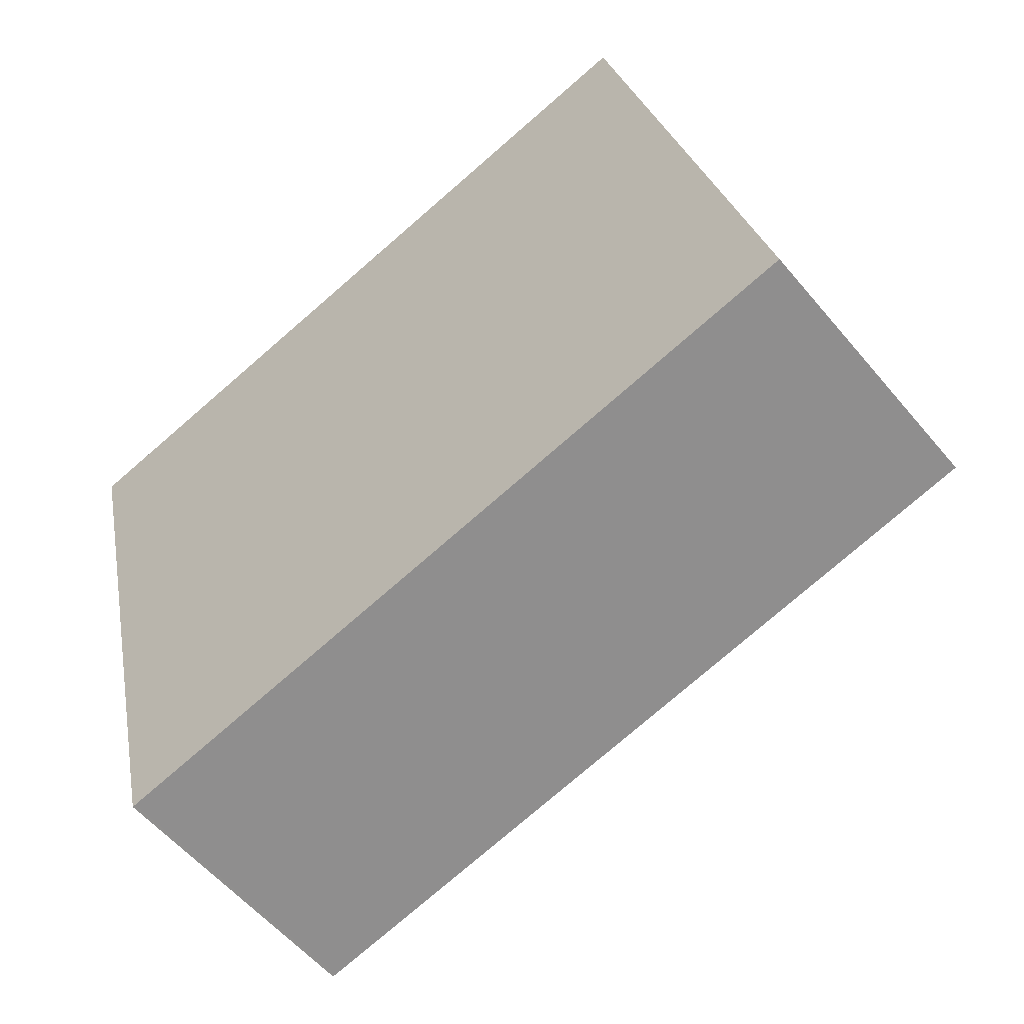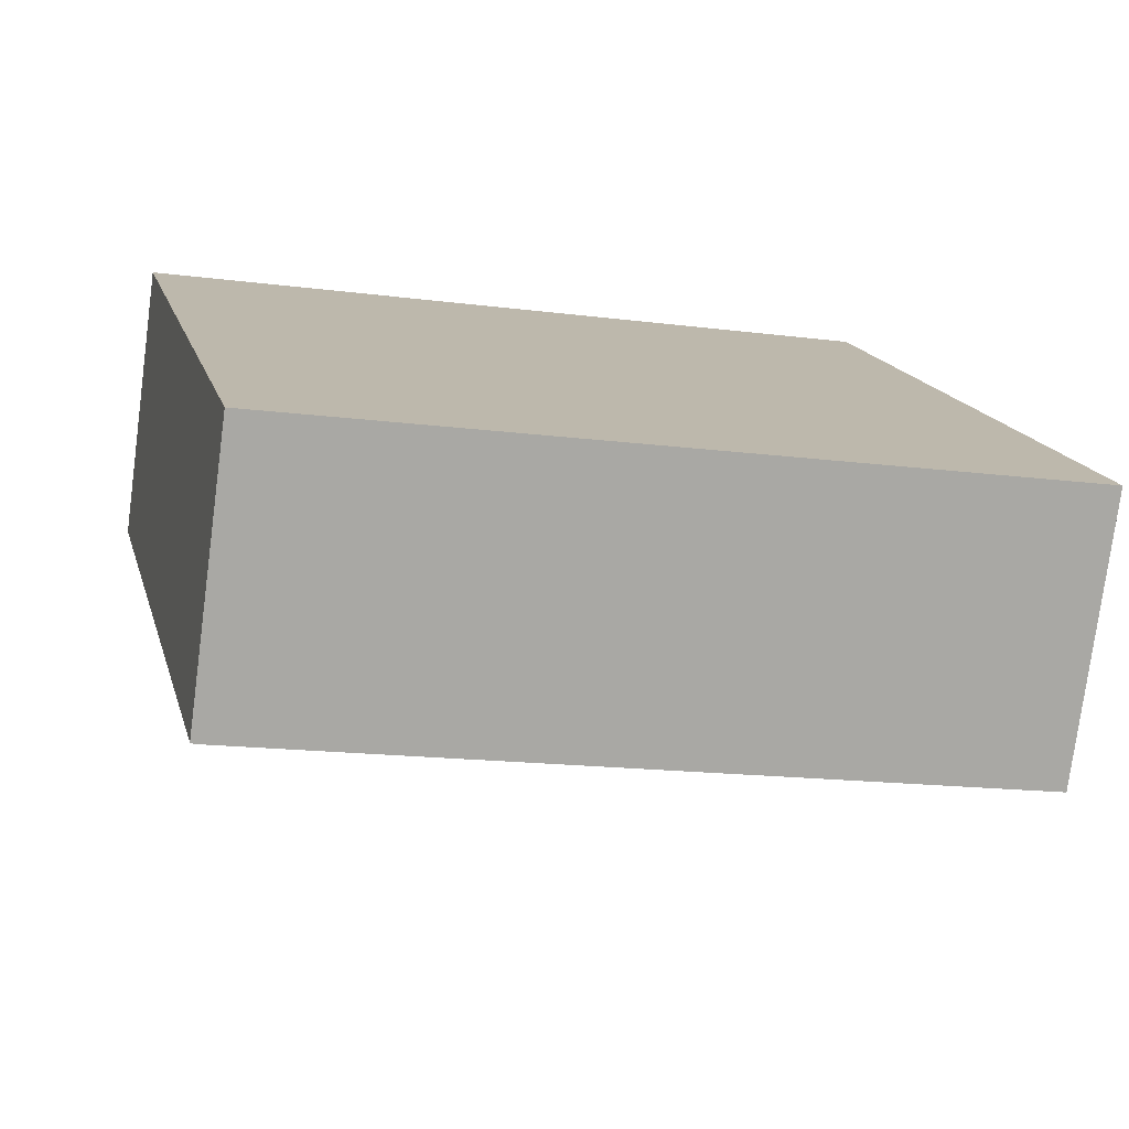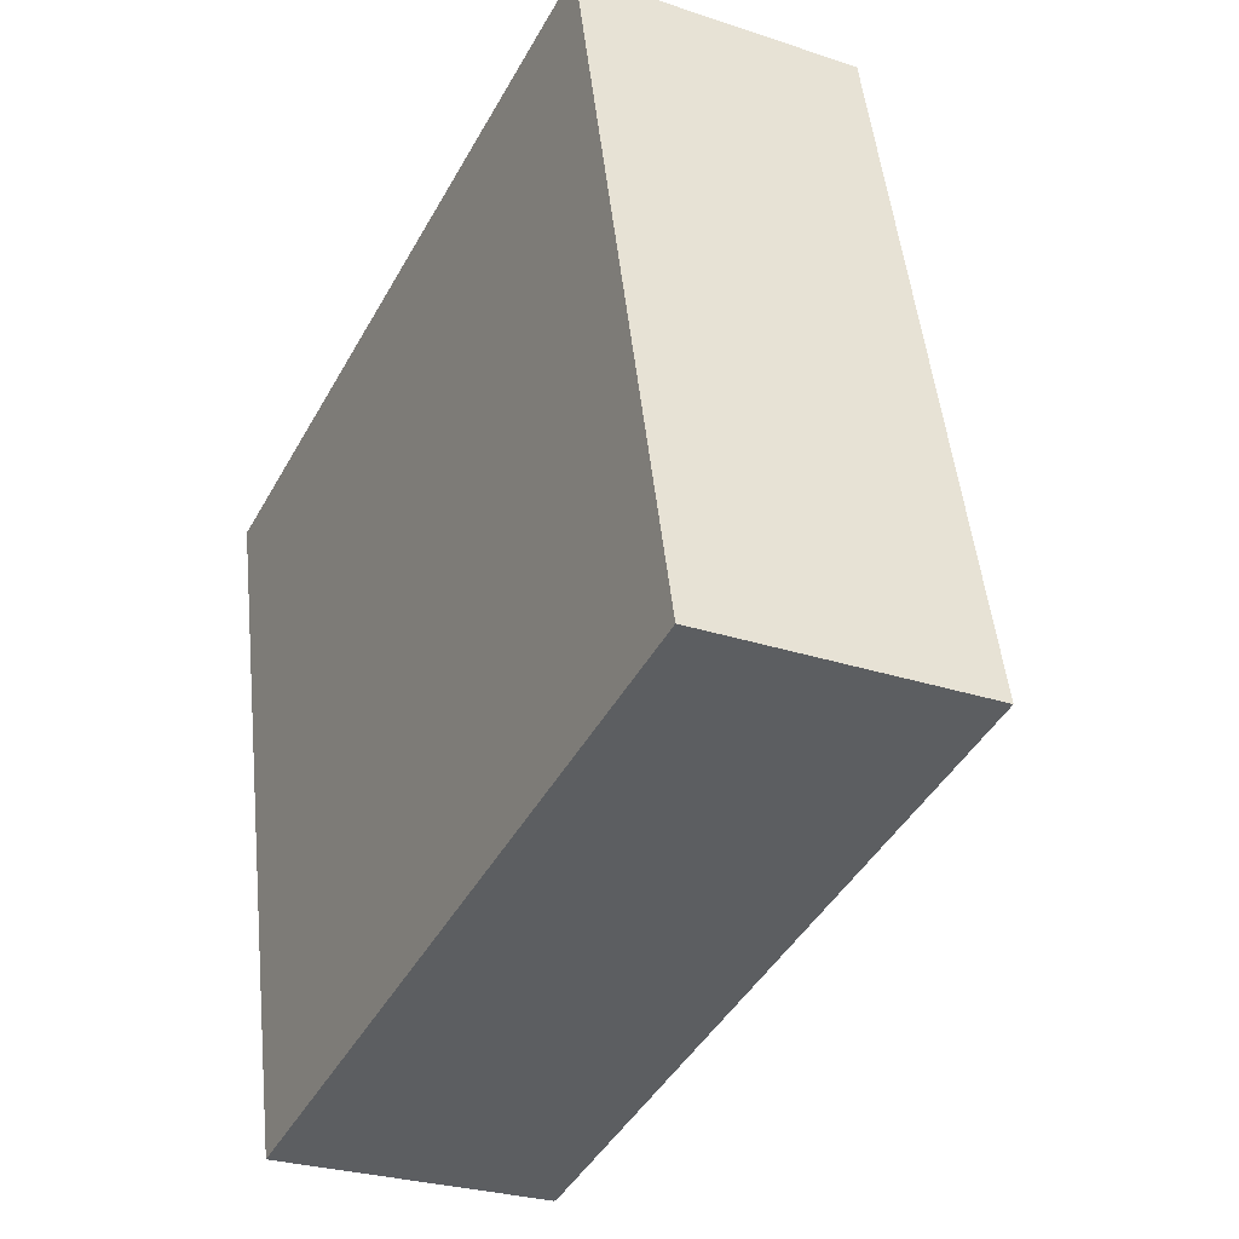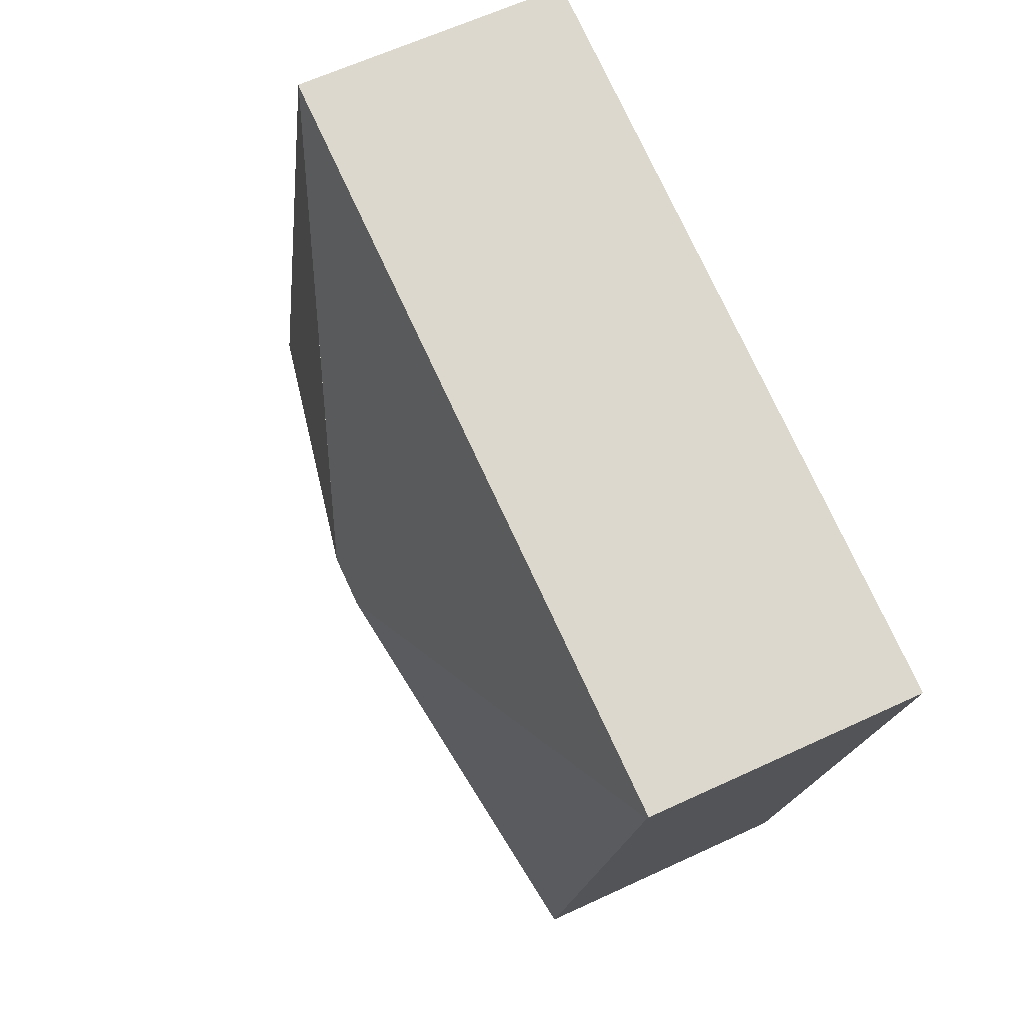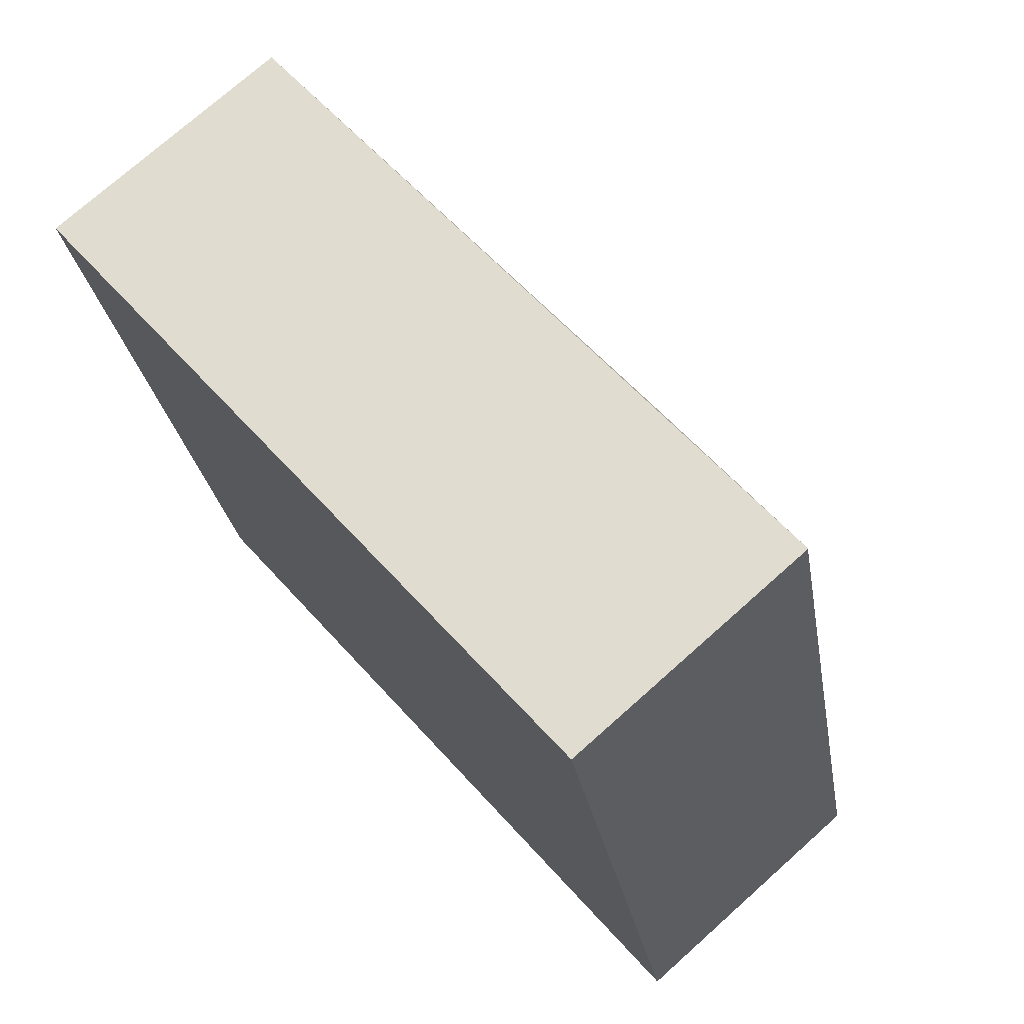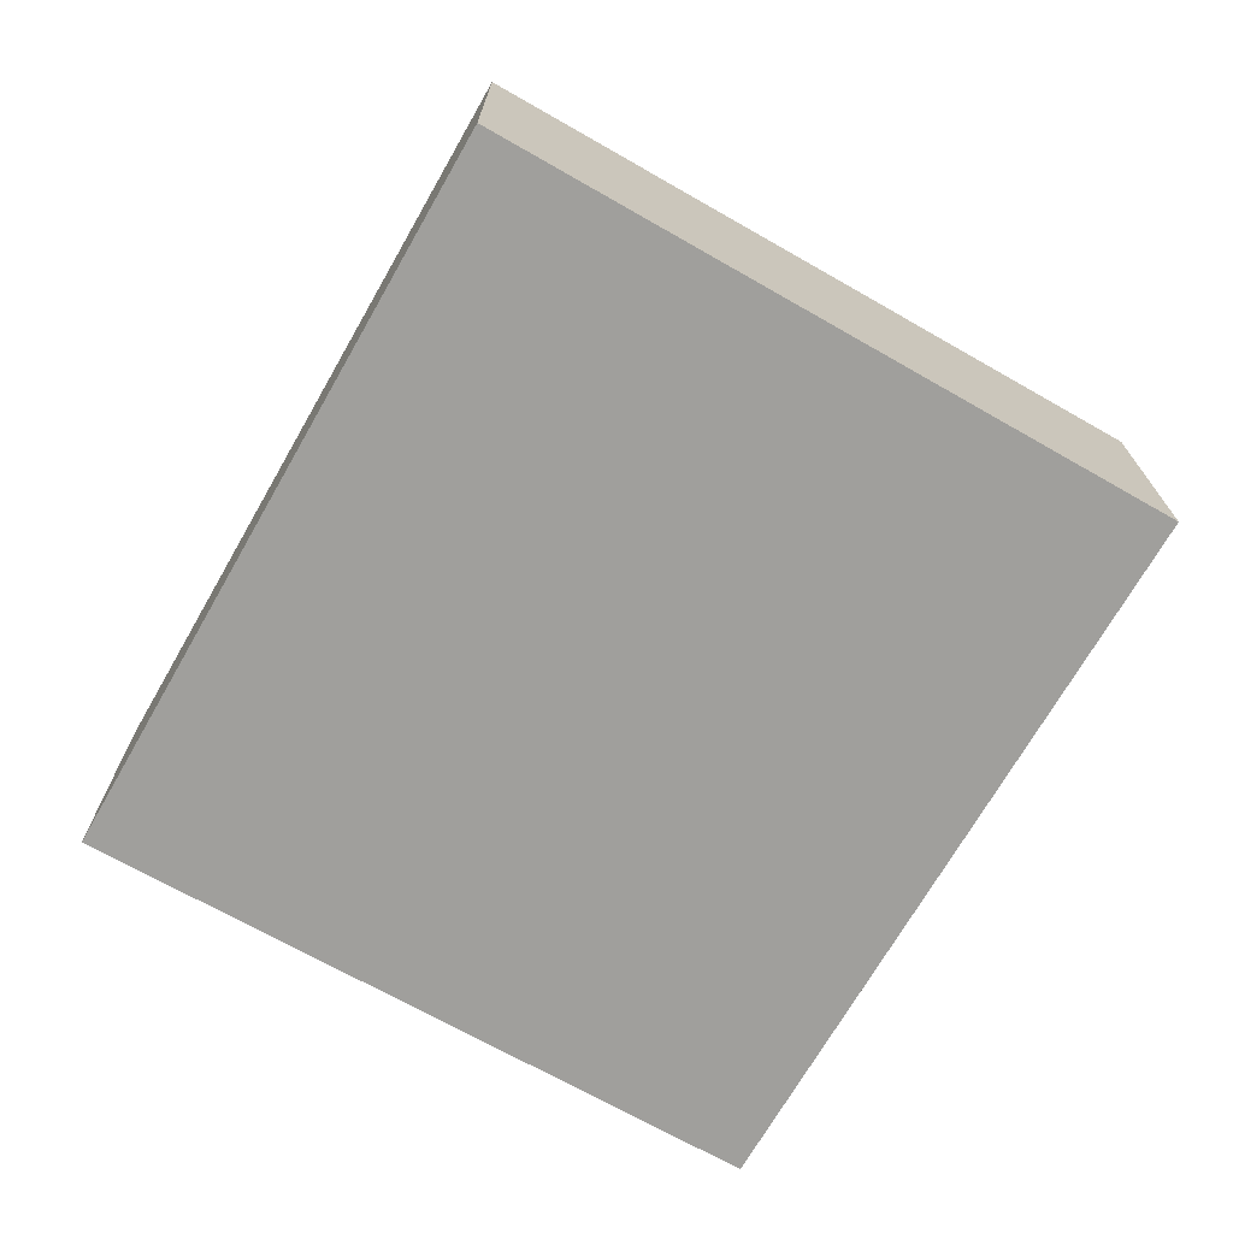
<metadata>
{"format":"obj","ext":"obj","renderer":"f3d","projection":"perspective","resolution":1024,"background":"white","views":[{"elev":-56.4,"azim":39.2,"up":"+Z"},{"elev":-76.8,"azim":-7.5,"up":"+Z"},{"elev":-27.5,"azim":62.8,"up":"+Z"},{"elev":61.4,"azim":-115.5,"up":"+Z"},{"elev":73.9,"azim":48.2,"up":"+Z"},{"elev":-71.2,"azim":-132.8,"up":"+Y"}]}
</metadata>
<code>
v  7.803 2.643 -1.281
v  4.583 3.648 -2.459
v  7.109 2.643 1.607
v  8.608 2.643 -4.629
v  8.698 2.643 -5.003
v  4.103 3.648 -2.571
v  1.581 2.643 -6.651
v  0.009 2.648 -0.04
v  1.552 2.634 -6.658
v  7.095 2.647 1.604
v  0 2.636 1.614e-16
v  7.109 -9.84e-17 1.607
v  7.803 7.844e-17 -1.281
v  8.608 2.834e-16 -4.629
v  8.698 3.063e-16 -5.003
v  1.581 4.073e-16 -6.651
v  1.552 4.077e-16 -6.658
v  0.009 2.449e-18 -0.04
v  0 0 0
v  7.095 -9.822e-17 1.604
g defaultobject
f 1 2 3
f 2 1 4
f 2 4 5
f 6 5 7
f 5 6 2
f 8 7 9
f 7 8 6
f 10 8 11
f 8 10 6
f 6 10 2
f 12 1 3
f 1 12 13
f 1 13 4
f 4 13 14
f 4 14 5
f 5 14 15
f 15 7 5
f 7 15 16
f 7 16 9
f 9 16 17
f 17 8 9
f 8 17 18
f 8 18 11
f 11 18 19
f 10 12 3
f 12 10 11
f 12 11 20
f 20 11 19
f 14 16 15
f 16 14 13
f 16 13 12
f 16 12 20
f 16 20 19
f 16 19 17
f 17 19 18

</code>
